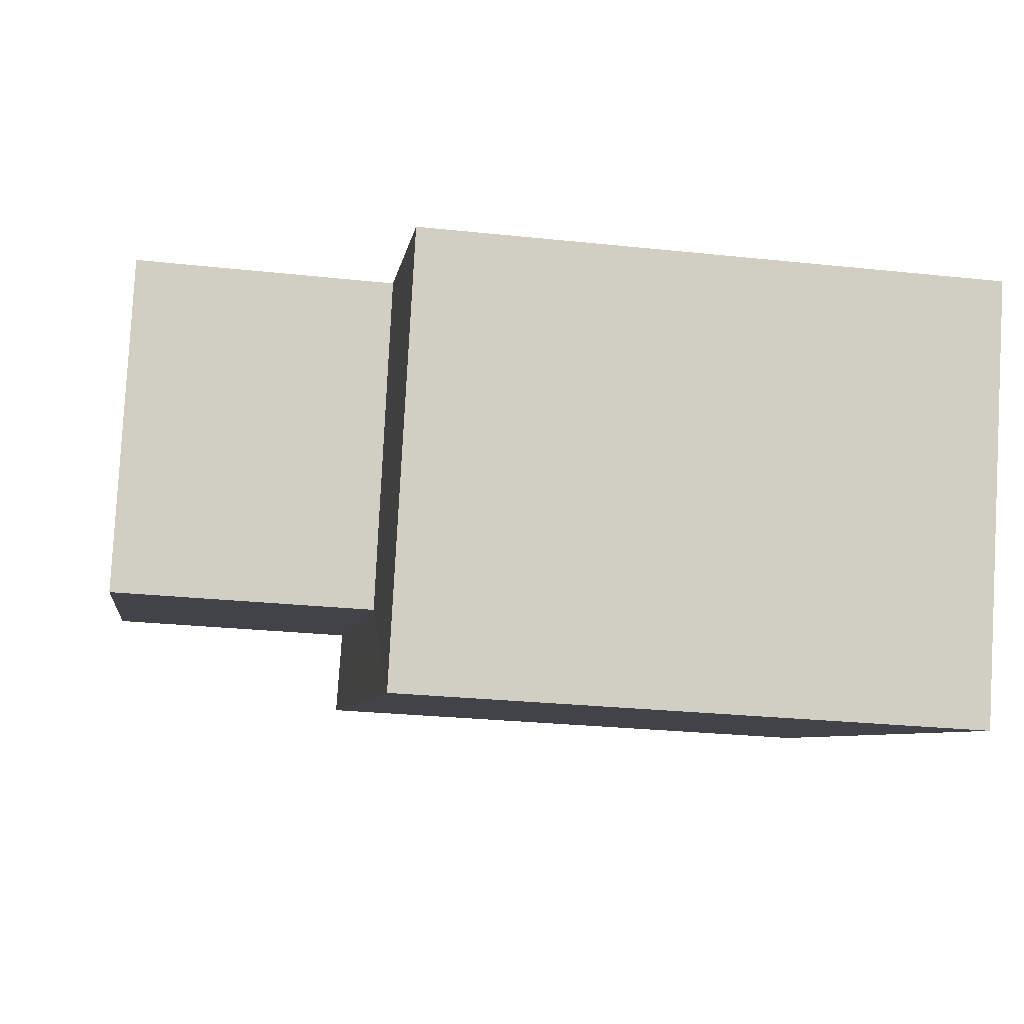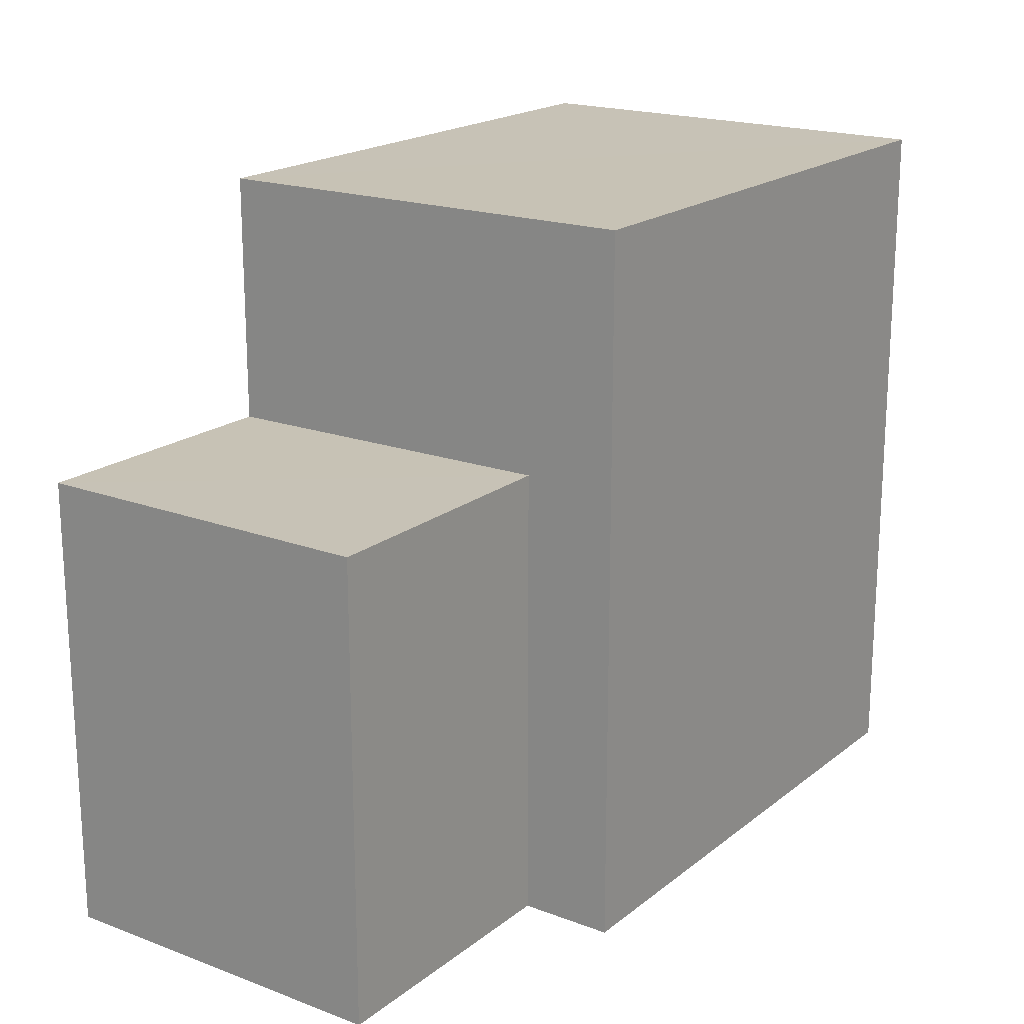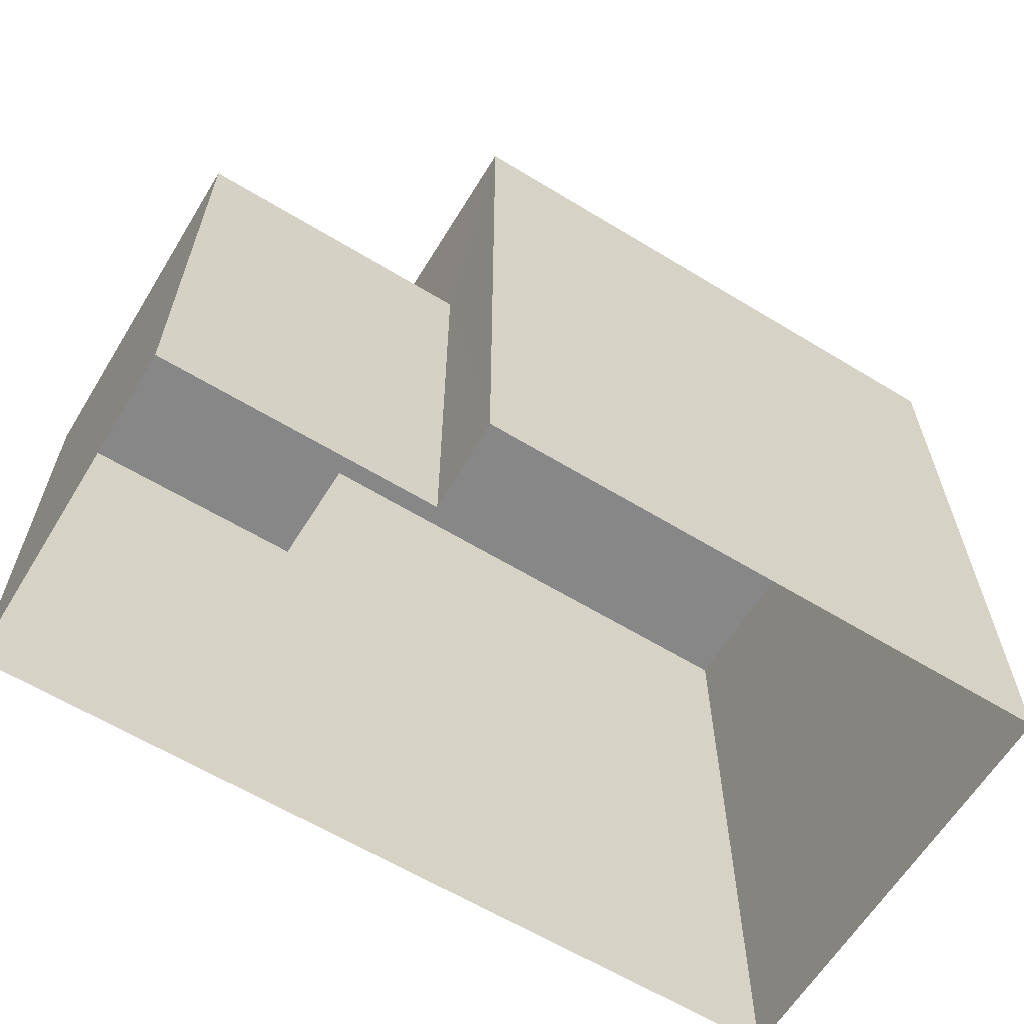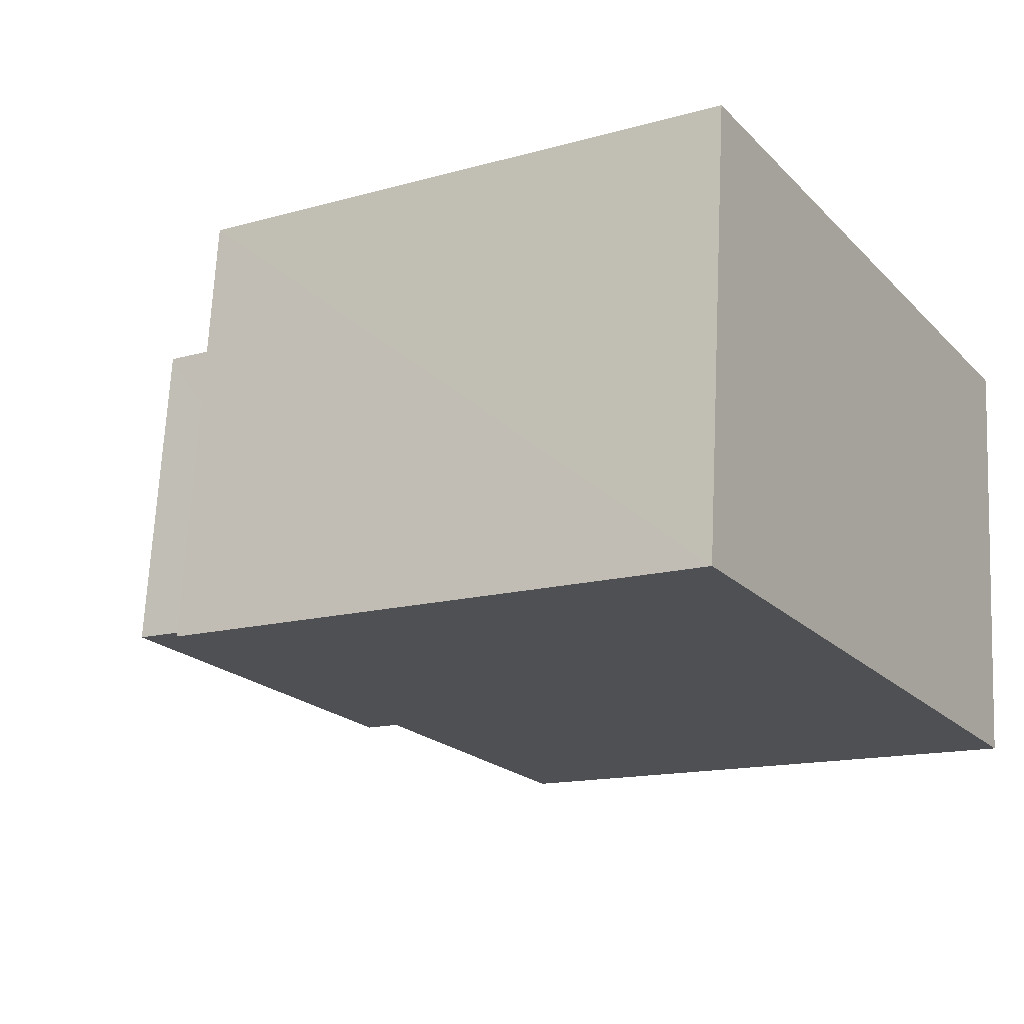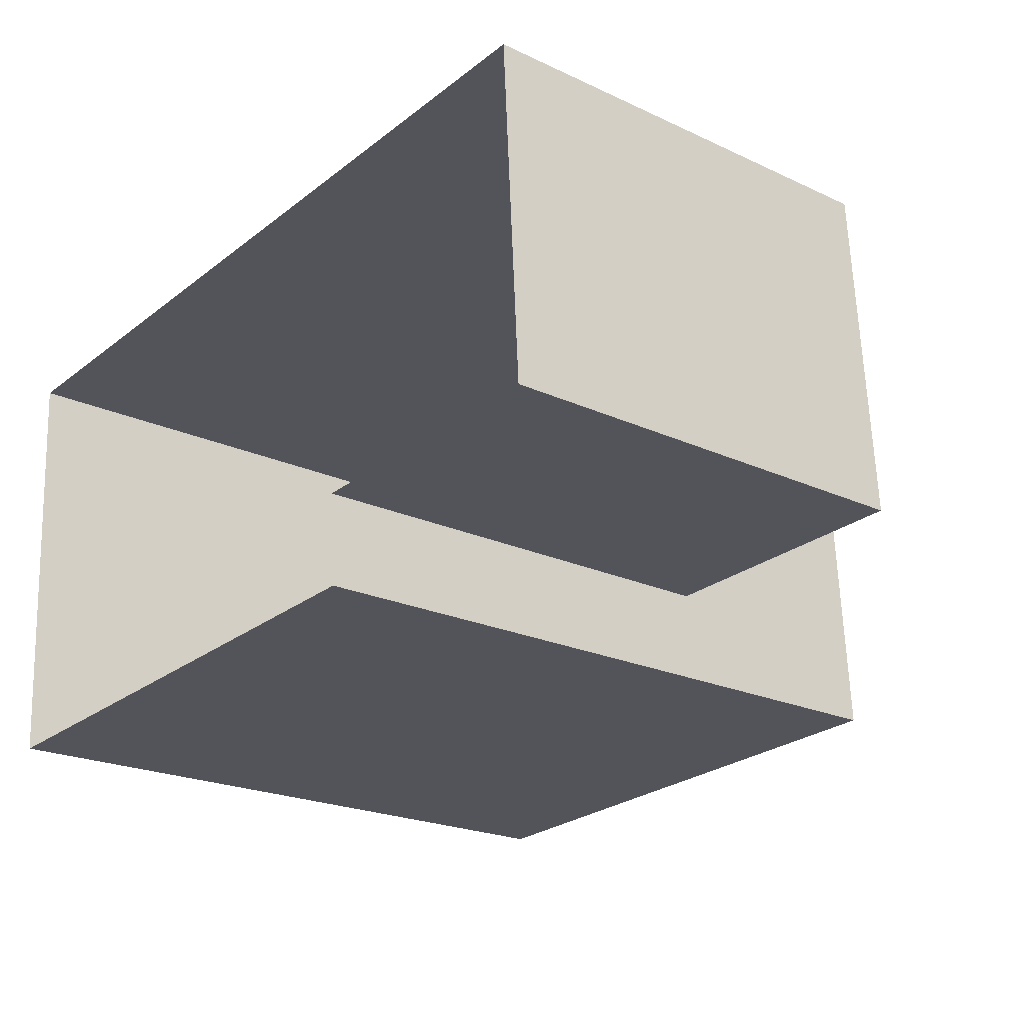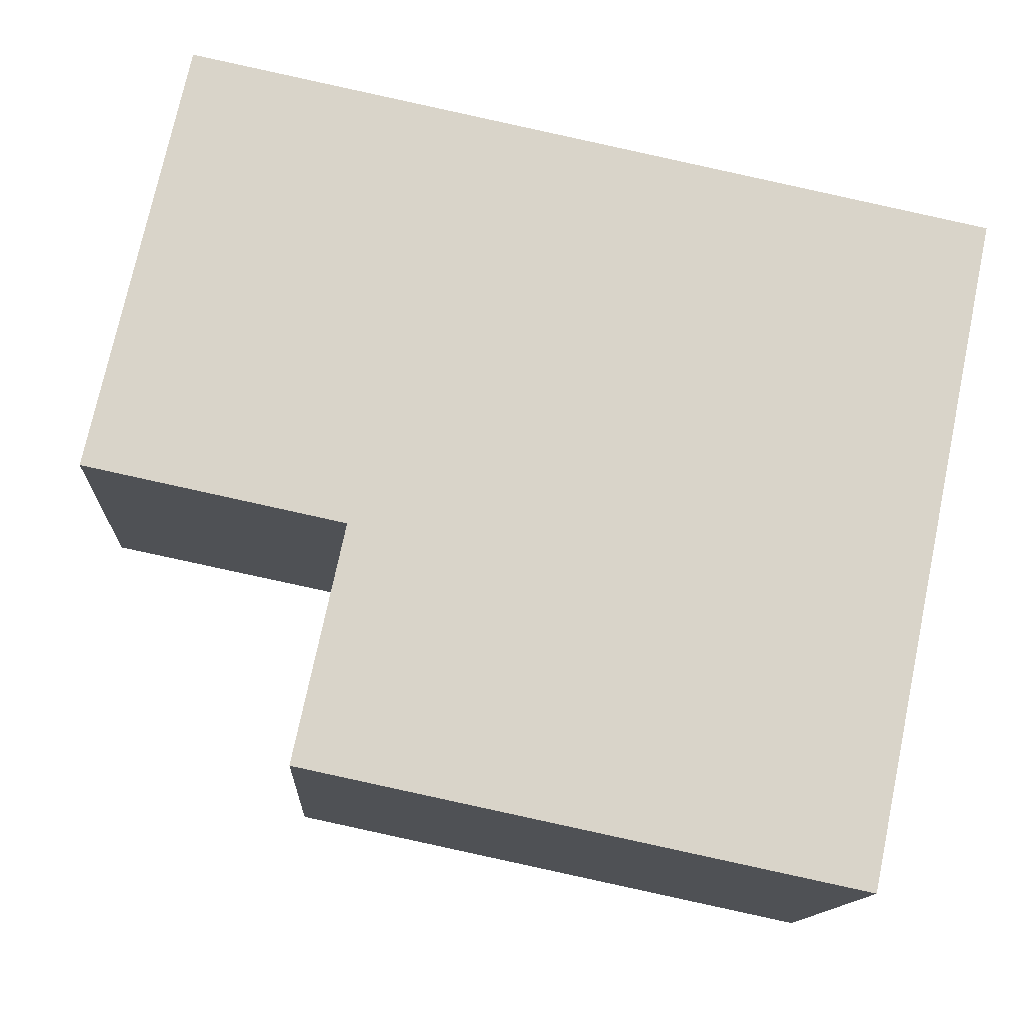
<metadata>
{"format":"obj","ext":"obj","renderer":"f3d","projection":"perspective","resolution":1024,"background":"white","views":[{"elev":-6.6,"azim":-8.4,"up":"+Y"},{"elev":19.1,"azim":-58.3,"up":"+Z"},{"elev":-62.4,"azim":-35.0,"up":"+Z"},{"elev":-20.9,"azim":31.2,"up":"+Y"},{"elev":-21.4,"azim":-129.6,"up":"+Y"},{"elev":74.8,"azim":11.9,"up":"+Y"}]}
</metadata>
<code>
v -3.718e+05 -1.049e+05 27.79
v -3.718e+05 -1.049e+05 27.79
v -3.718e+05 -1.049e+05 27.79
v -3.718e+05 -1.049e+05 27.79
v -3.718e+05 -1.049e+05 27.79
v -3.718e+05 -1.049e+05 27.79
v -3.718e+05 -1.049e+05 37.35
v -3.718e+05 -1.049e+05 37.35
v -3.718e+05 -1.049e+05 37.35
v -3.718e+05 -1.049e+05 37.35
v -3.718e+05 -1.049e+05 34
v -3.718e+05 -1.049e+05 34
v -3.718e+05 -1.049e+05 34
v -3.718e+05 -1.049e+05 34
f 1 2 3
f 3 2 4
f 4 2 5
f 2 6 5
f 7 8 9
f 7 10 8
f 11 12 13
f 11 14 12
f 7 9 14
f 9 4 14
f 14 5 12
f 14 4 5
f 2 13 6
f 2 11 13
f 8 1 3
f 8 10 1
f 9 3 4
f 9 8 3
f 2 1 11
f 1 10 11
f 11 7 14
f 11 10 7
f 13 5 6
f 13 12 5

</code>
